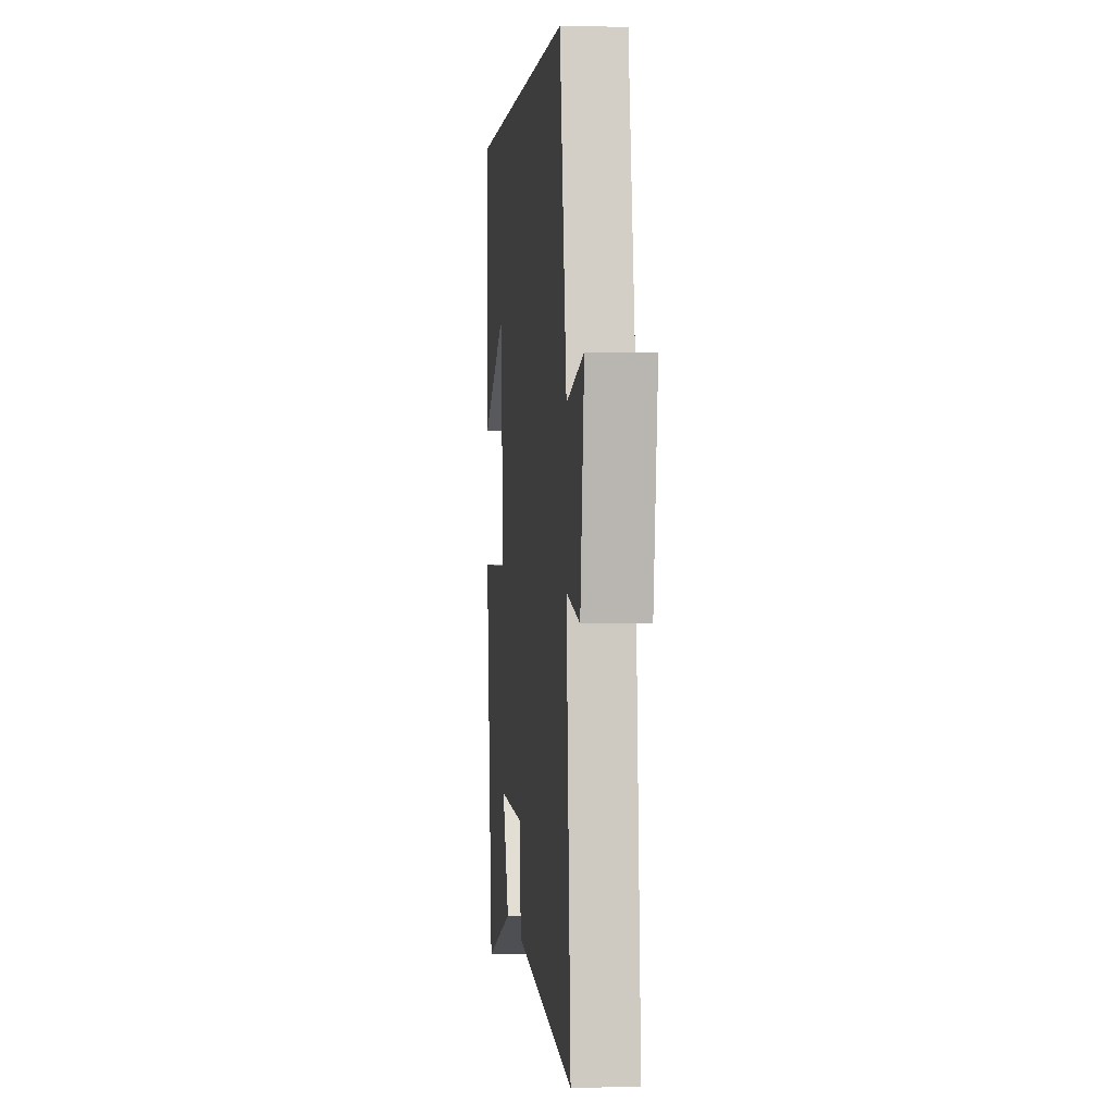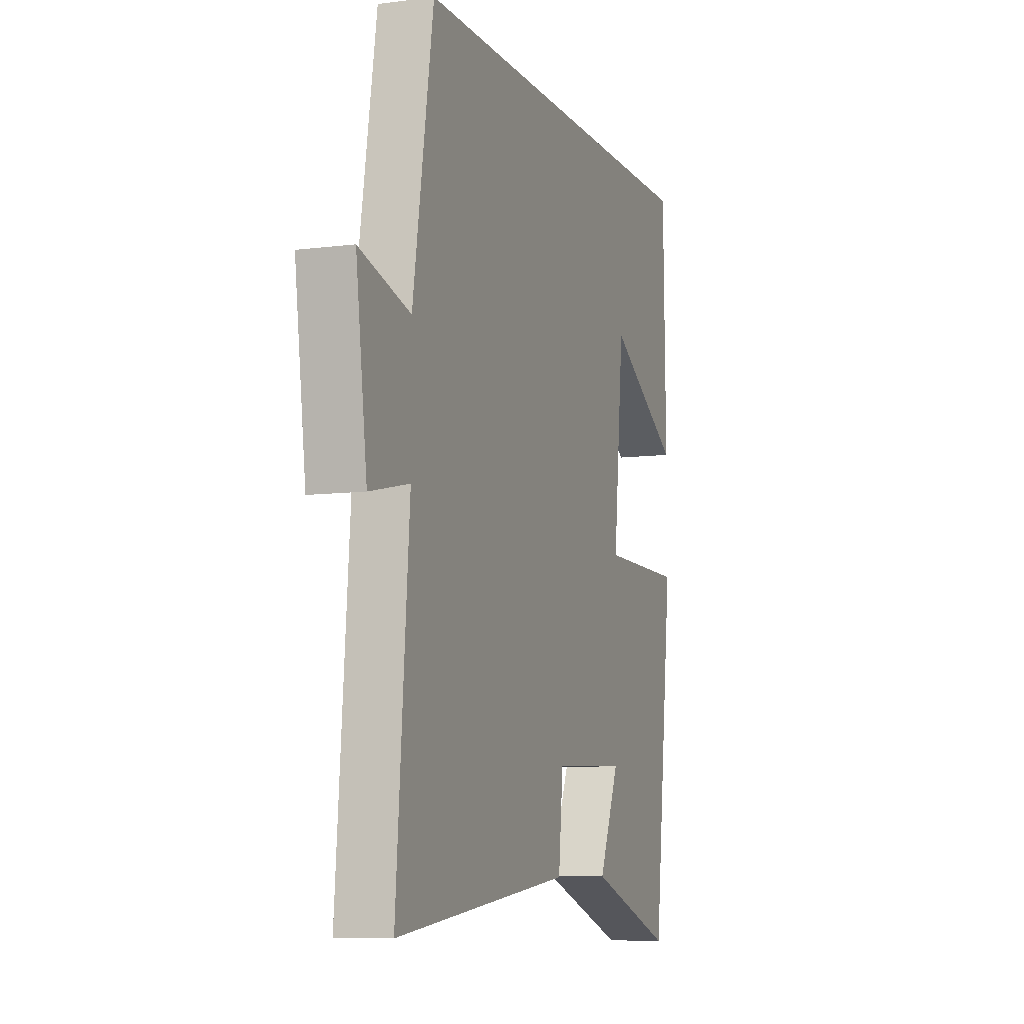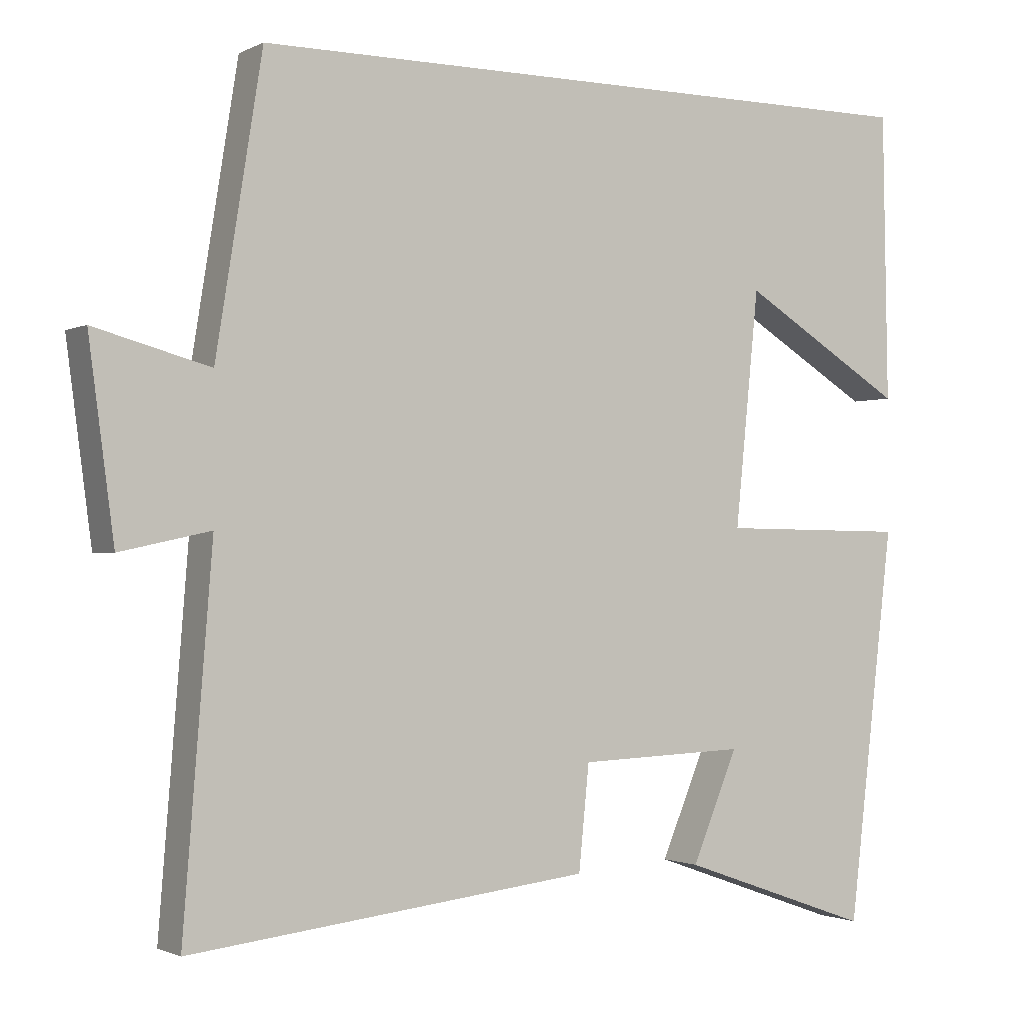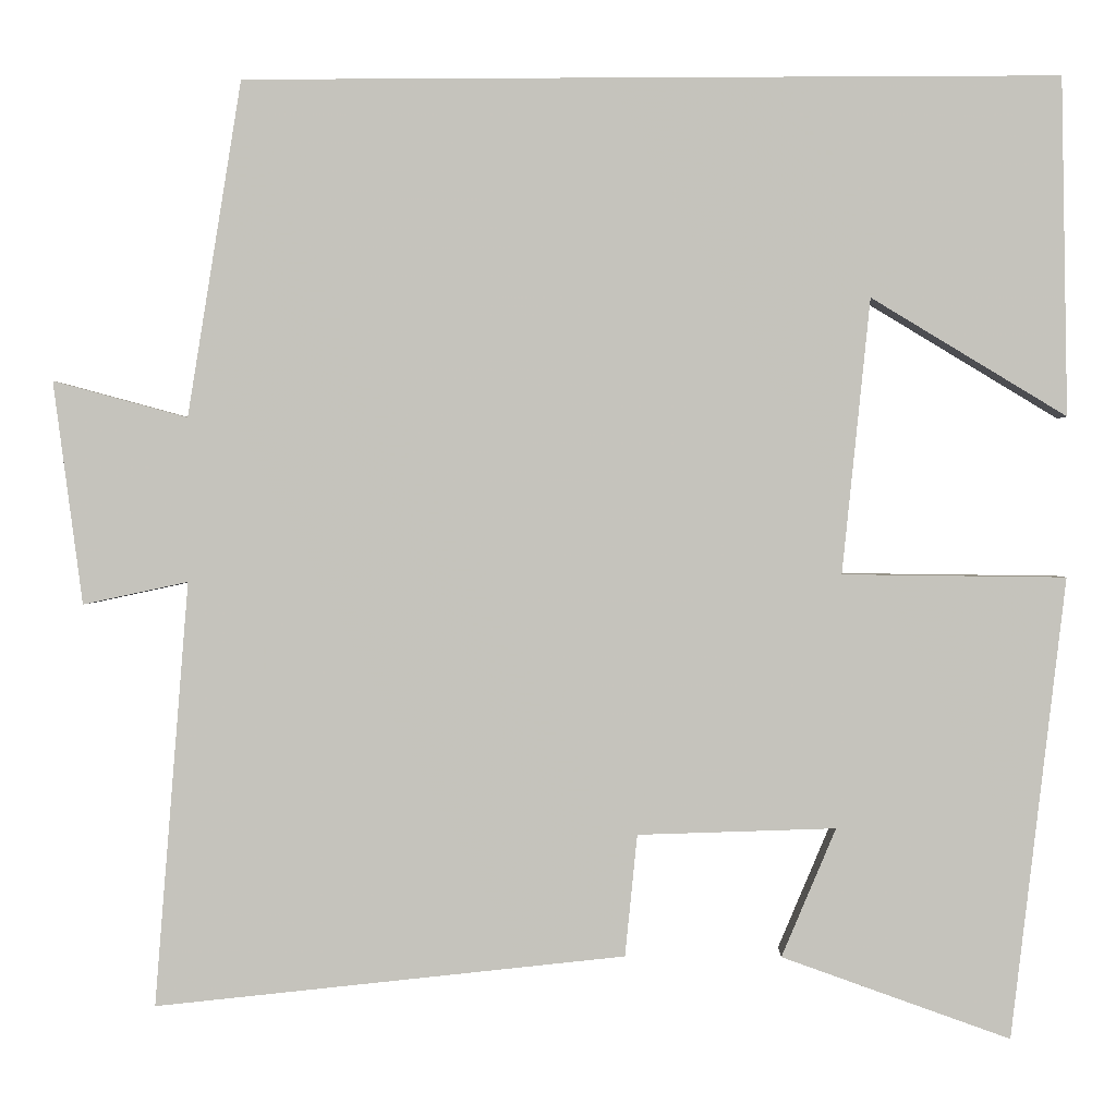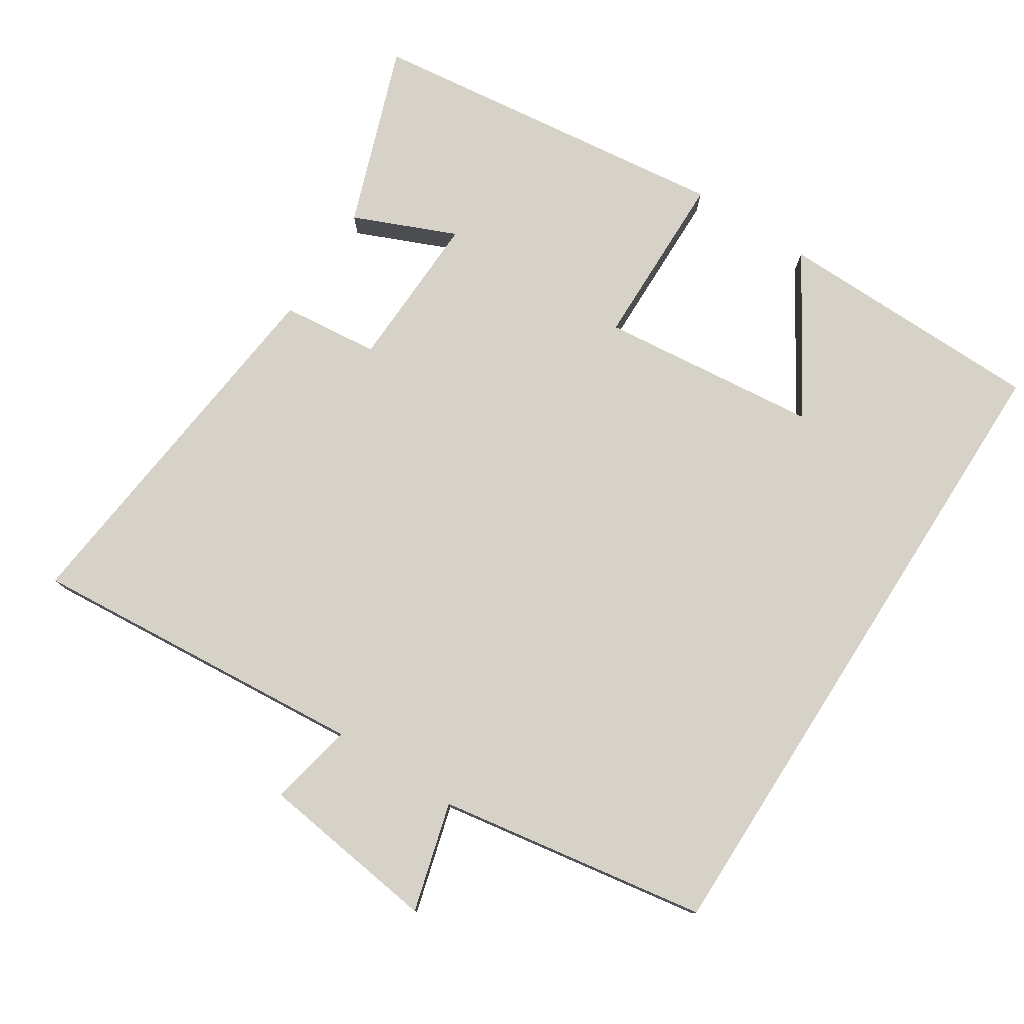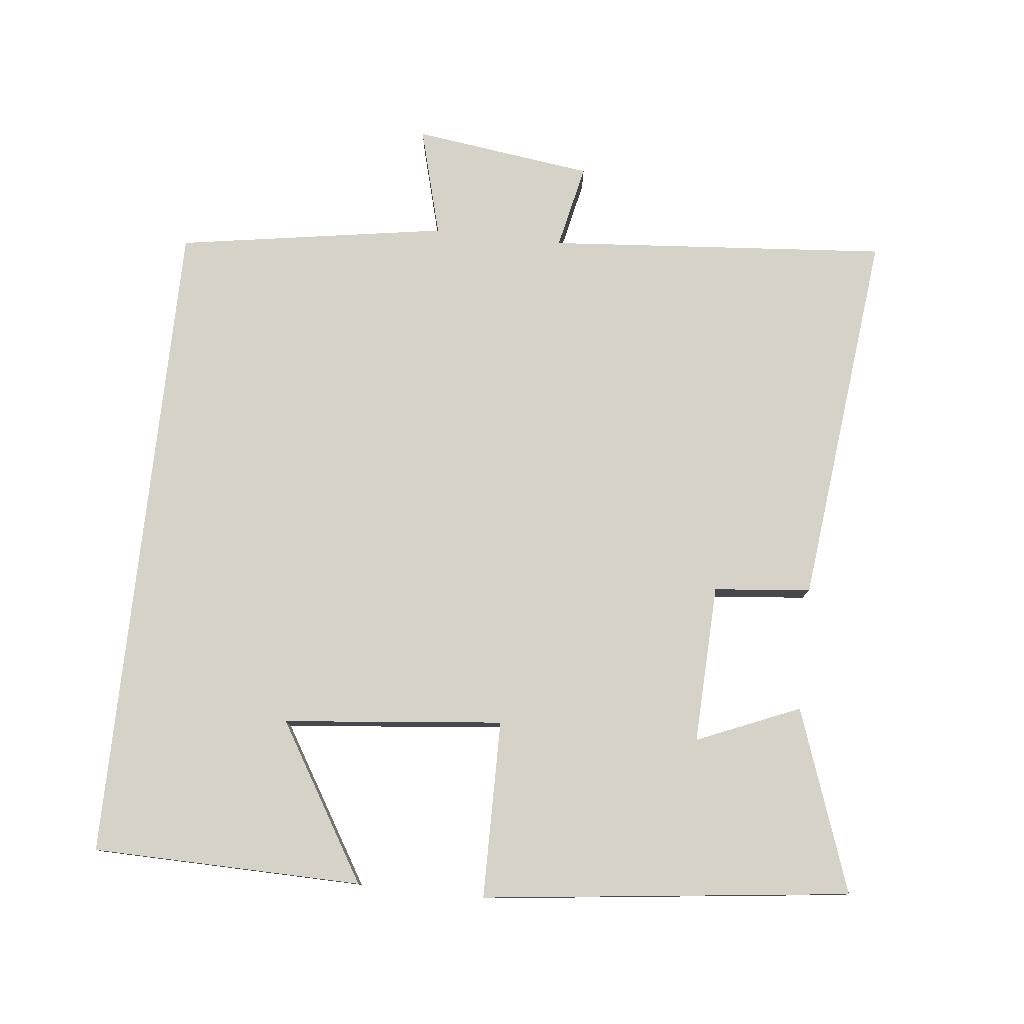
<metadata>
{"format":"obj","ext":"obj","renderer":"f3d","projection":"perspective","resolution":1024,"background":"white","views":[{"elev":1.1,"azim":-96.0,"up":"+Z"},{"elev":-8.1,"azim":-70.2,"up":"+Z"},{"elev":-1.3,"azim":-30.9,"up":"+Z"},{"elev":0.9,"azim":1.7,"up":"+Z"},{"elev":77.8,"azim":-57.4,"up":"+Y"},{"elev":78.3,"azim":96.2,"up":"+Y"}]}
</metadata>
<code>
v -0.438 0.07 0.5
v 0.493 0.07 0.5
v 0.5 0.07 0.115
v 0.278 0.07 0.25
v 0.246 0.07 -0.064
v 0.5 0.07 -0.067
v 0.438 0.07 -0.592
v 0.178 0.07 -0.5
v 0.24 0.07 -0.353
v 0.014 0.07 -0.361
v 0 0.07 -0.5
v -0.539 0.07 -0.56
v -0.5 0.07 -0.073
v -0.621 0.07 -0.099
v -0.655 0.07 0.157
v -0.5 0.07 0.115
v -0.438 0 0.5
v 0.493 0 0.5
v 0.5 0 0.115
v 0.278 0 0.25
v 0.246 0 -0.064
v 0.5 0 -0.067
v 0.438 0 -0.592
v 0.178 0 -0.5
v 0.24 0 -0.353
v 0.014 0 -0.361
v 0 0 -0.5
v -0.539 0 -0.56
v -0.5 0 -0.073
v -0.621 0 -0.099
v -0.655 0 0.157
v -0.5 0 0.115
f 13 14 15 16
f 13 16 1 2
f 10 11 12 13
f 9 10 13
f 6 7 8 9
f 5 6 9 13
f 4 5 13
f 2 3 4
f 2 4 13
f 32 31 30 29
f 18 17 32 29
f 29 28 27 26
f 29 26 25
f 25 24 23 22
f 29 25 22 21
f 29 21 20
f 20 19 18
f 29 20 18
f 1 17 18 2
f 2 18 19 3
f 3 19 20 4
f 4 20 21 5
f 5 21 22 6
f 6 22 23 7
f 7 23 24 8
f 8 24 25 9
f 9 25 26 10
f 10 26 27 11
f 11 27 28 12
f 12 28 29 13
f 13 29 30 14
f 14 30 31 15
f 15 31 32 16
f 16 32 17 1

</code>
